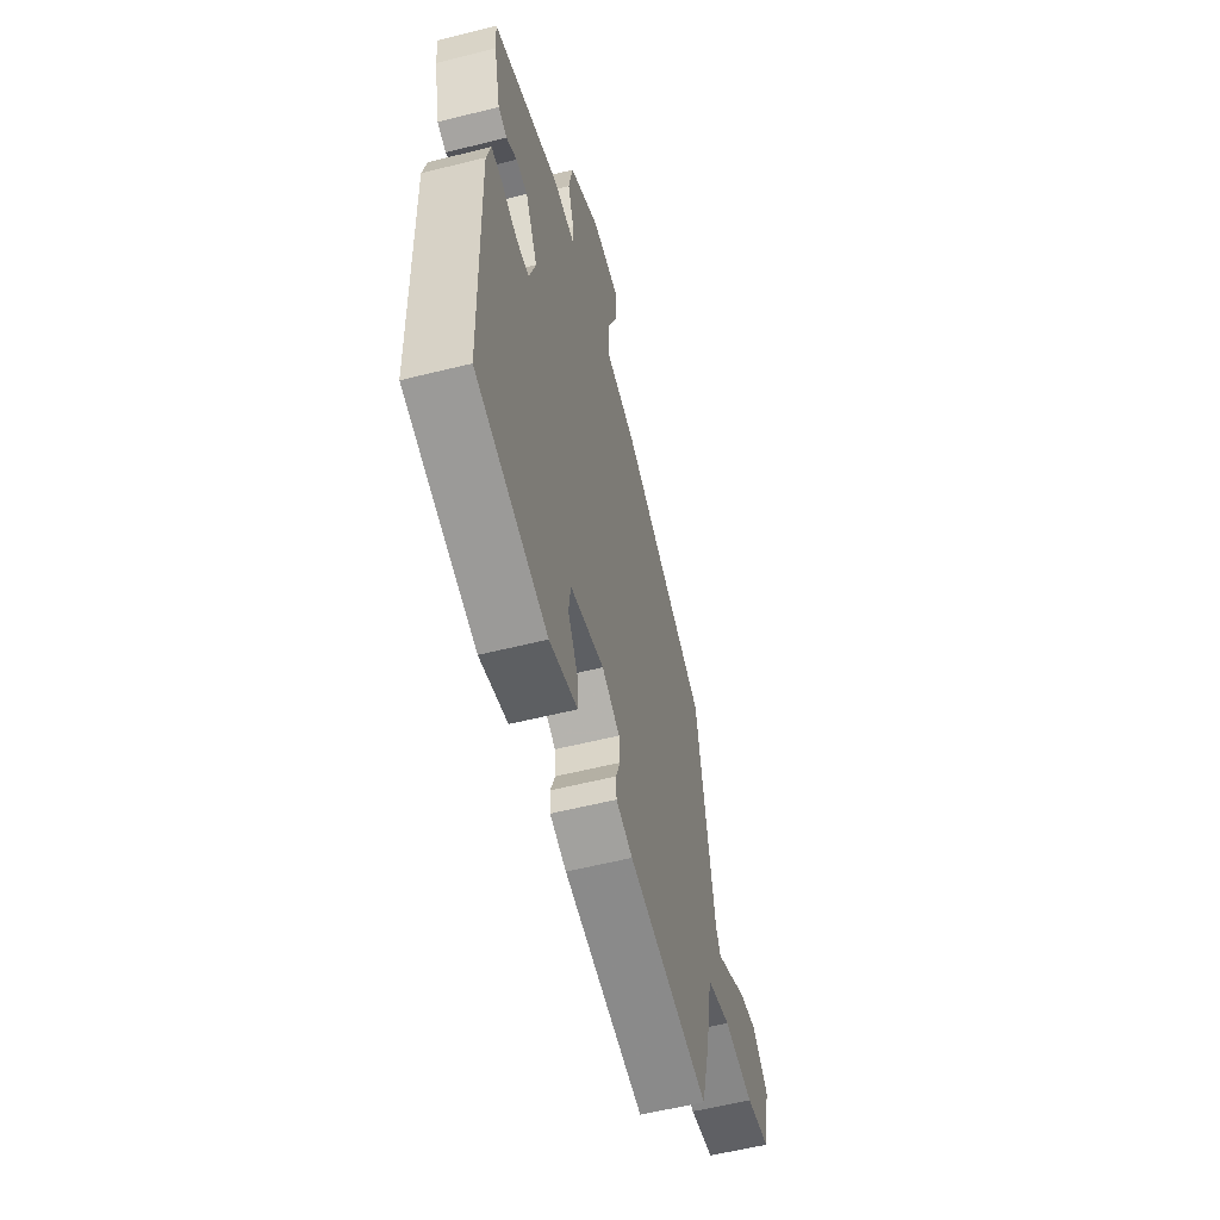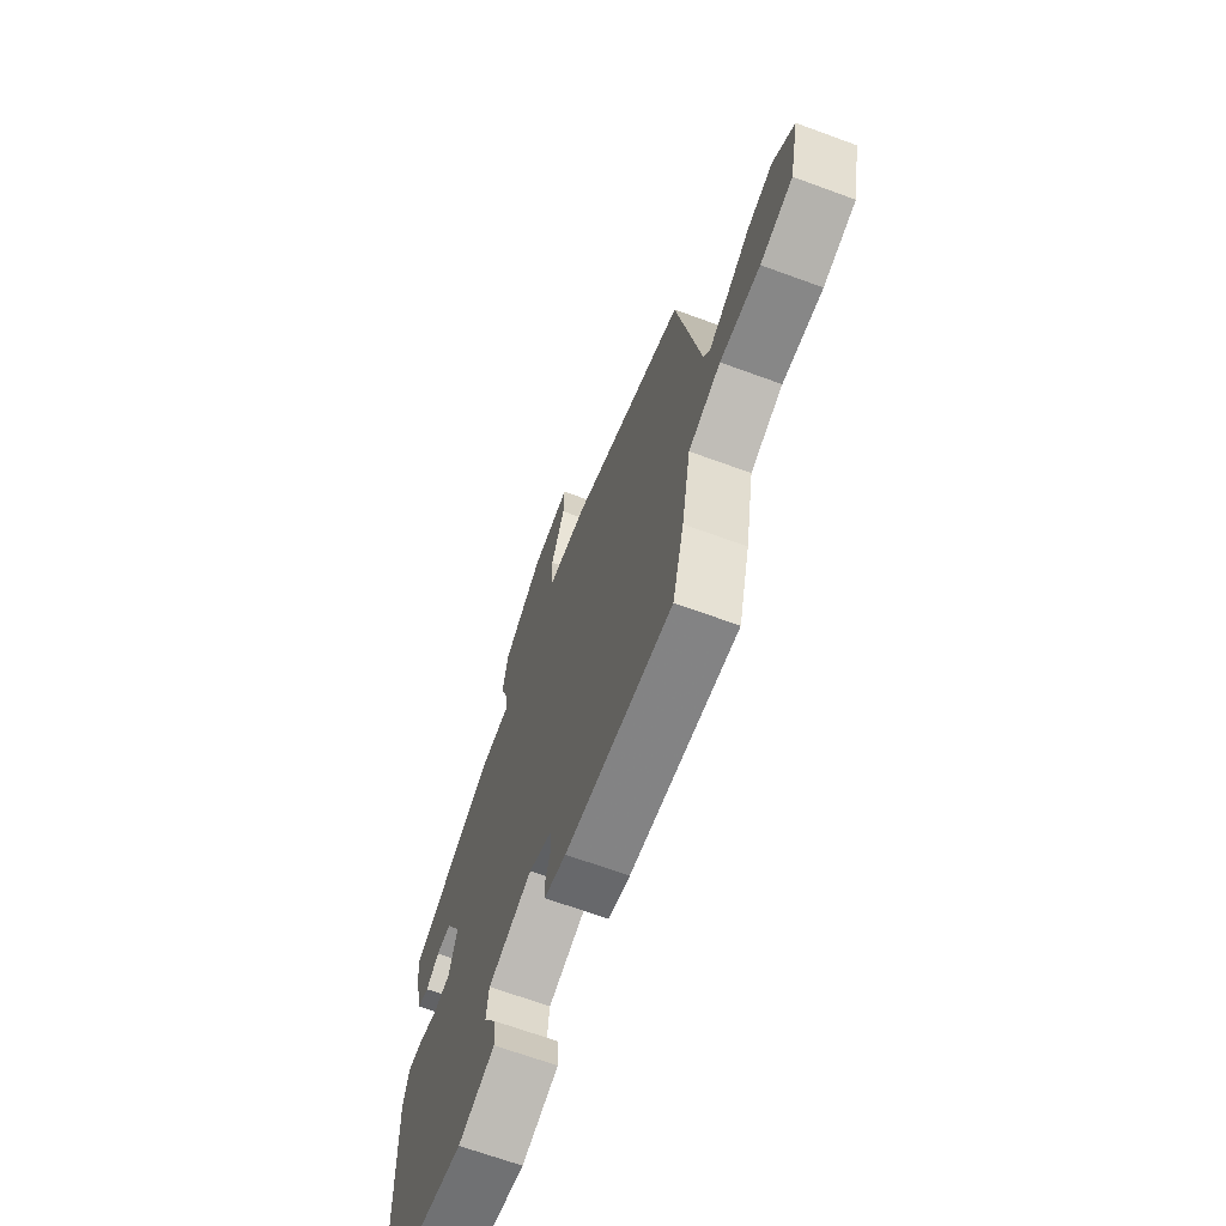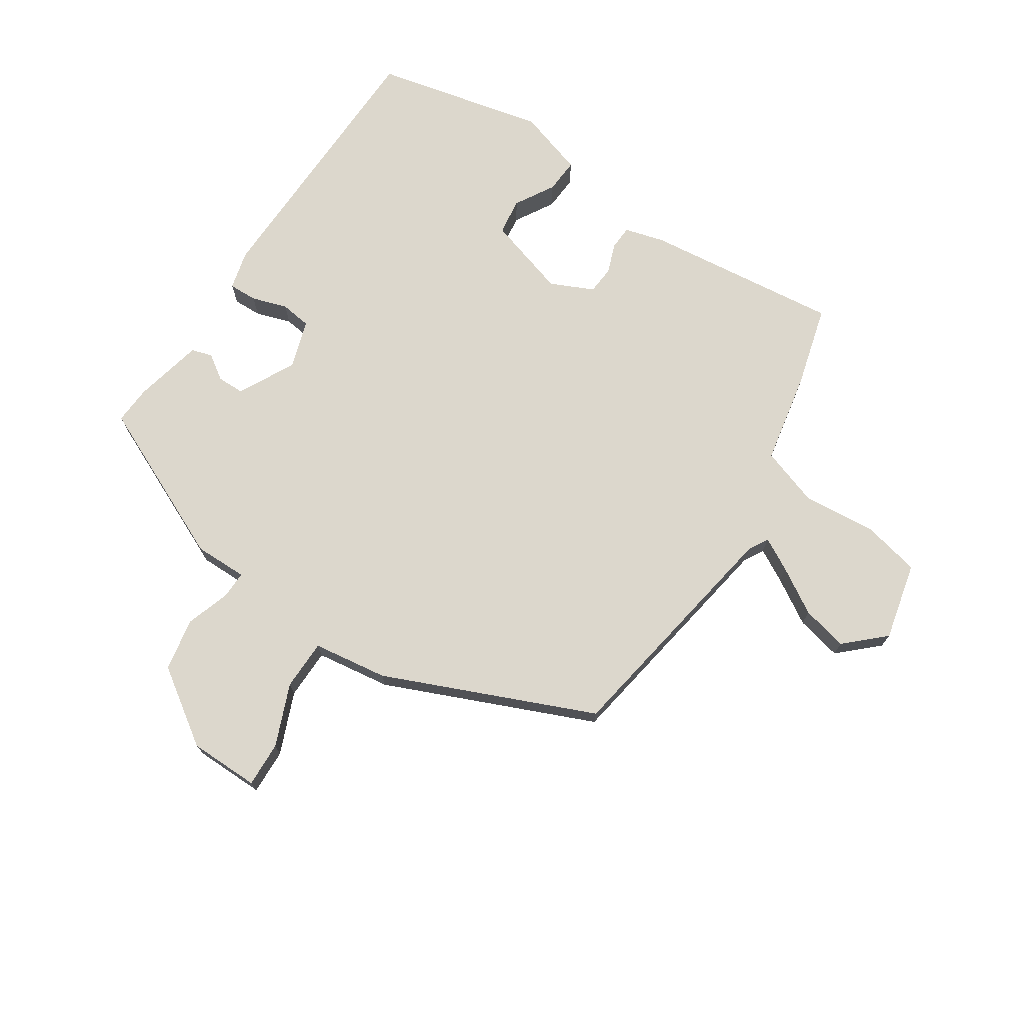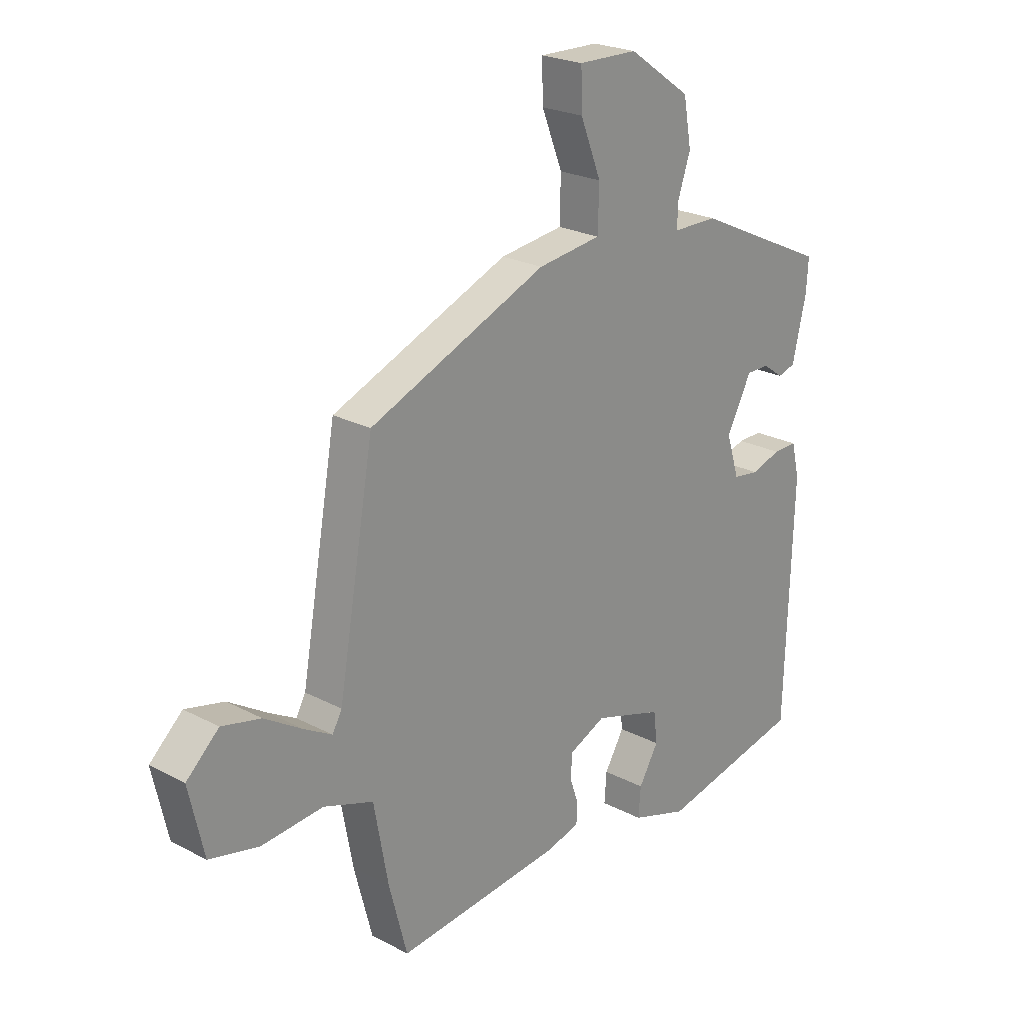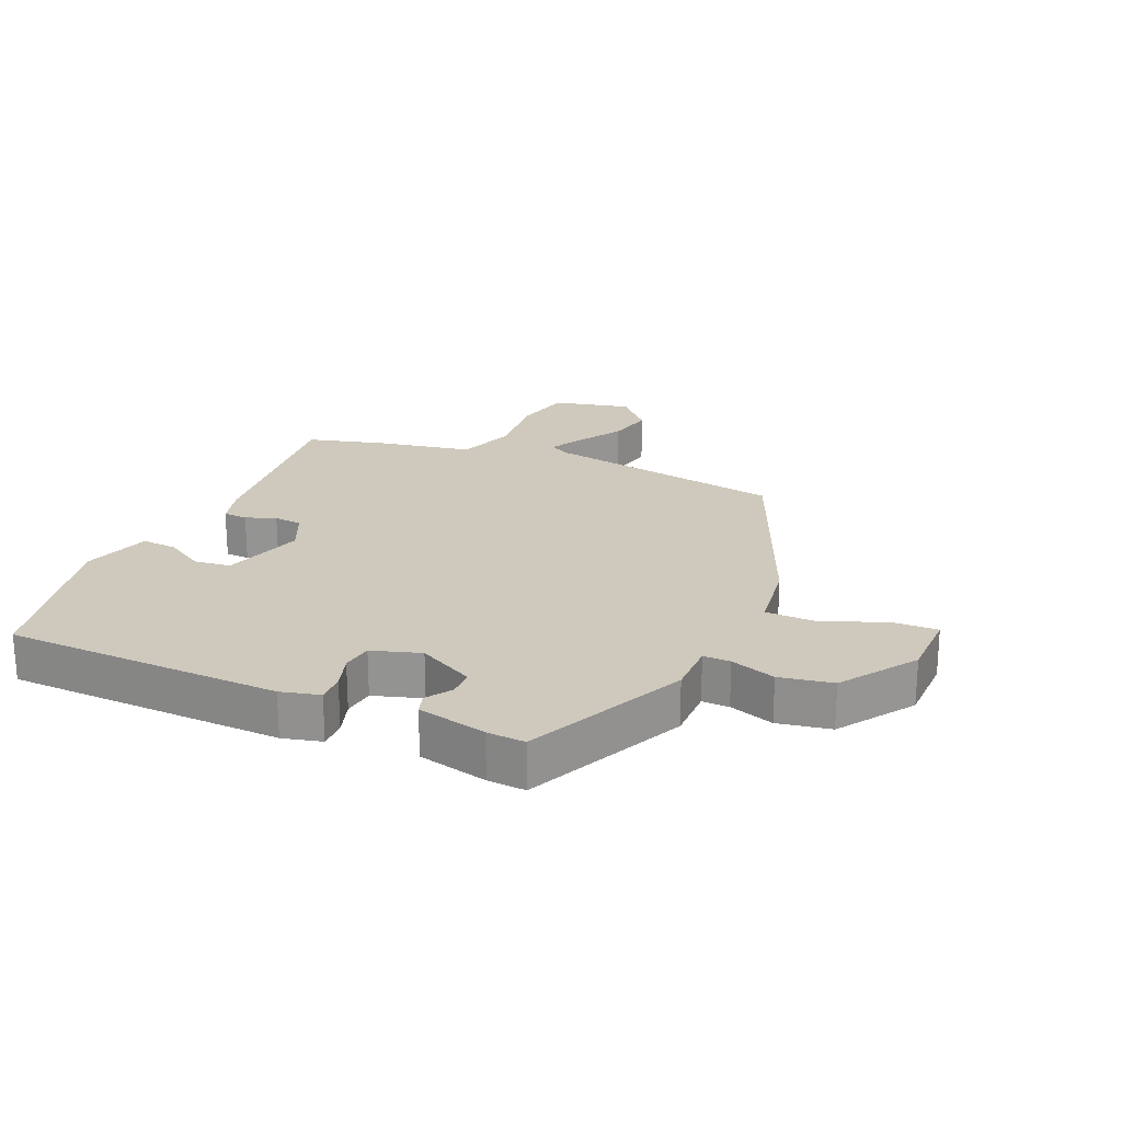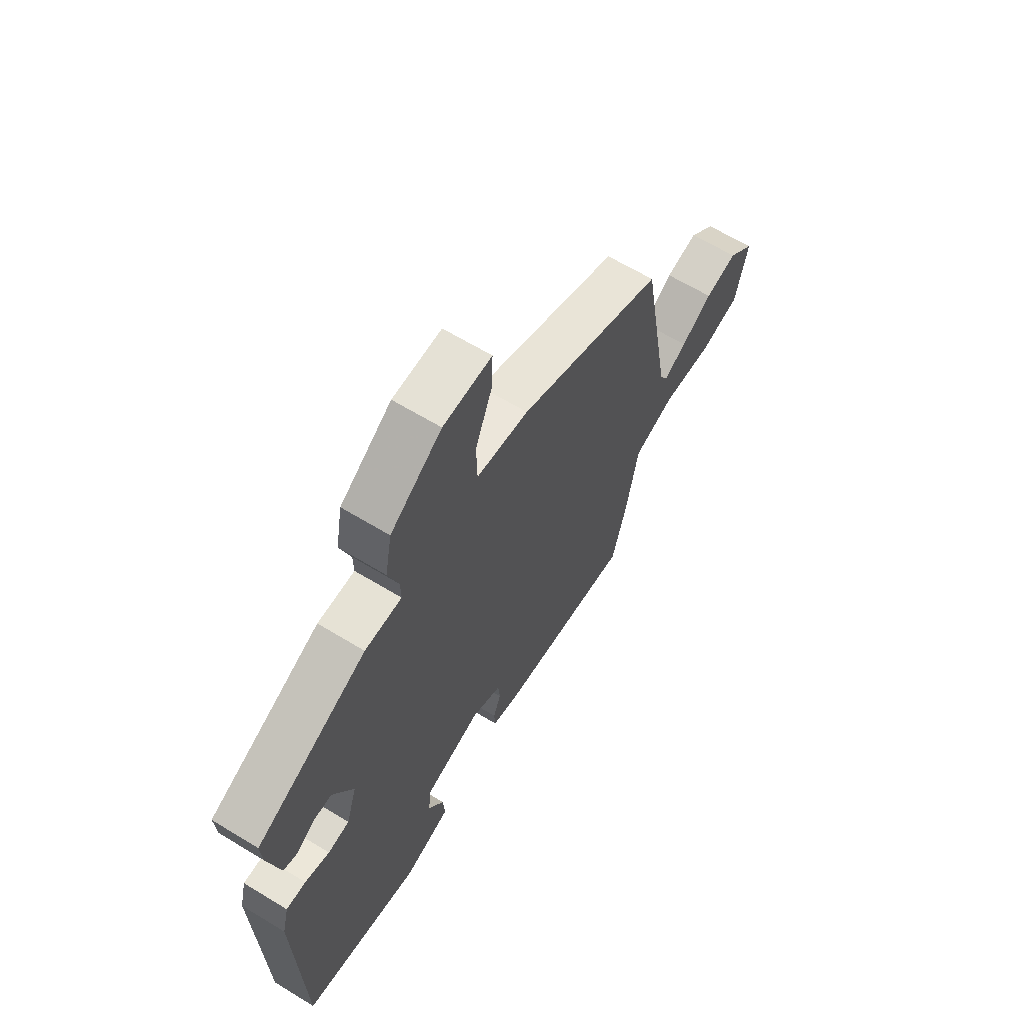
<metadata>
{"format":"obj","ext":"obj","renderer":"f3d","projection":"perspective","resolution":1024,"background":"white","views":[{"elev":-57.9,"azim":-75.5,"up":"+Z"},{"elev":-67.2,"azim":69.8,"up":"+Z"},{"elev":72.9,"azim":32.9,"up":"+Y"},{"elev":23.1,"azim":131.8,"up":"+Z"},{"elev":22.4,"azim":-66.7,"up":"+Y"},{"elev":64.0,"azim":-58.4,"up":"+Z"}]}
</metadata>
<code>
v -0.501 0.07 0.343
v -0.249 0.07 0.46
v -0.165 0.07 0.46
v -0.166 0.07 0.503
v -0.19 0.07 0.574
v -0.175 0.07 0.658
v -0.058 0.07 0.739
v 0.053 0.07 0.741
v 0.051 0.07 0.669
v 0.012 0.07 0.571
v 0.014 0.07 0.491
v 0.133 0.07 0.475
v 0.466 0.07 0.336
v 0.533 0.07 -0.045
v 0.551 0.07 -0.077
v 0.603 0.07 -0.048
v 0.674 0.07 -0.004
v 0.747 0.07 0.013
v 0.808 0.07 -0.043
v 0.78 0.07 -0.167
v 0.687 0.07 -0.188
v 0.572 0.07 -0.178
v 0.479 0.07 -0.21
v 0.452 0.07 -0.356
v 0.418 0.07 -0.485
v 0.108 0.07 -0.452
v 0.045 0.07 -0.435
v 0.043 0.07 -0.397
v 0.06 0.07 -0.349
v 0.056 0.07 -0.305
v -0.012 0.07 -0.274
v -0.141 0.07 -0.314
v -0.148 0.07 -0.372
v -0.111 0.07 -0.434
v -0.107 0.07 -0.489
v -0.213 0.07 -0.523
v -0.484 0.07 -0.464
v -0.498 0.07 -0.026
v -0.483 0.07 0.036
v -0.438 0.07 0.035
v -0.382 0.07 0.017
v -0.333 0.07 0.024
v -0.309 0.07 0.101
v -0.356 0.07 0.19
v -0.399 0.07 0.19
v -0.438 0.07 0.163
v -0.471 0.07 0.173
v -0.497 0.07 0.283
v -0.501 0 0.343
v -0.249 0 0.46
v -0.165 0 0.46
v -0.166 0 0.503
v -0.19 0 0.574
v -0.175 0 0.658
v -0.058 0 0.739
v 0.053 0 0.741
v 0.051 0 0.669
v 0.012 0 0.571
v 0.014 0 0.491
v 0.133 0 0.475
v 0.466 0 0.336
v 0.533 0 -0.045
v 0.551 0 -0.077
v 0.603 0 -0.048
v 0.674 0 -0.004
v 0.747 0 0.013
v 0.808 0 -0.043
v 0.78 0 -0.167
v 0.687 0 -0.188
v 0.572 0 -0.178
v 0.479 0 -0.21
v 0.452 0 -0.356
v 0.418 0 -0.485
v 0.108 0 -0.452
v 0.045 0 -0.435
v 0.043 0 -0.397
v 0.06 0 -0.349
v 0.056 0 -0.305
v -0.012 0 -0.274
v -0.141 0 -0.314
v -0.148 0 -0.372
v -0.111 0 -0.434
v -0.107 0 -0.489
v -0.213 0 -0.523
v -0.484 0 -0.464
v -0.498 0 -0.026
v -0.483 0 0.036
v -0.438 0 0.035
v -0.382 0 0.017
v -0.333 0 0.024
v -0.309 0 0.101
v -0.356 0 0.19
v -0.399 0 0.19
v -0.438 0 0.163
v -0.471 0 0.173
v -0.497 0 0.283
f 45 46 47 48
f 44 45 48 1
f 38 39 40 41
f 38 41 42
f 37 38 42
f 36 37 42 43
f 33 34 35 36
f 32 33 36 43
f 26 27 28 29
f 26 29 30
f 23 24 25 26
f 23 26 30
f 22 23 30 31
f 20 21 22
f 19 20 22
f 16 17 18 19
f 15 16 19 22
f 14 15 22 31
f 11 12 13 14
f 7 8 9 10
f 7 10 11
f 4 5 6 7
f 3 4 7 11
f 44 1 2 3
f 43 44 3 11
f 31 32 43
f 11 14 31 43
f 96 95 94 93
f 49 96 93 92
f 89 88 87 86
f 90 89 86
f 90 86 85
f 91 90 85 84
f 84 83 82 81
f 91 84 81 80
f 77 76 75 74
f 78 77 74
f 74 73 72 71
f 78 74 71
f 79 78 71 70
f 70 69 68
f 70 68 67
f 67 66 65 64
f 70 67 64 63
f 79 70 63 62
f 62 61 60 59
f 58 57 56 55
f 59 58 55
f 55 54 53 52
f 59 55 52 51
f 51 50 49 92
f 59 51 92 91
f 91 80 79
f 91 79 62 59
f 1 49 50 2
f 2 50 51 3
f 3 51 52 4
f 4 52 53 5
f 5 53 54 6
f 6 54 55 7
f 7 55 56 8
f 8 56 57 9
f 9 57 58 10
f 10 58 59 11
f 11 59 60 12
f 12 60 61 13
f 13 61 62 14
f 14 62 63 15
f 15 63 64 16
f 16 64 65 17
f 17 65 66 18
f 18 66 67 19
f 19 67 68 20
f 20 68 69 21
f 21 69 70 22
f 22 70 71 23
f 23 71 72 24
f 24 72 73 25
f 25 73 74 26
f 26 74 75 27
f 27 75 76 28
f 28 76 77 29
f 29 77 78 30
f 30 78 79 31
f 31 79 80 32
f 32 80 81 33
f 33 81 82 34
f 34 82 83 35
f 35 83 84 36
f 36 84 85 37
f 37 85 86 38
f 38 86 87 39
f 39 87 88 40
f 40 88 89 41
f 41 89 90 42
f 42 90 91 43
f 43 91 92 44
f 44 92 93 45
f 45 93 94 46
f 46 94 95 47
f 47 95 96 48
f 48 96 49 1

</code>
